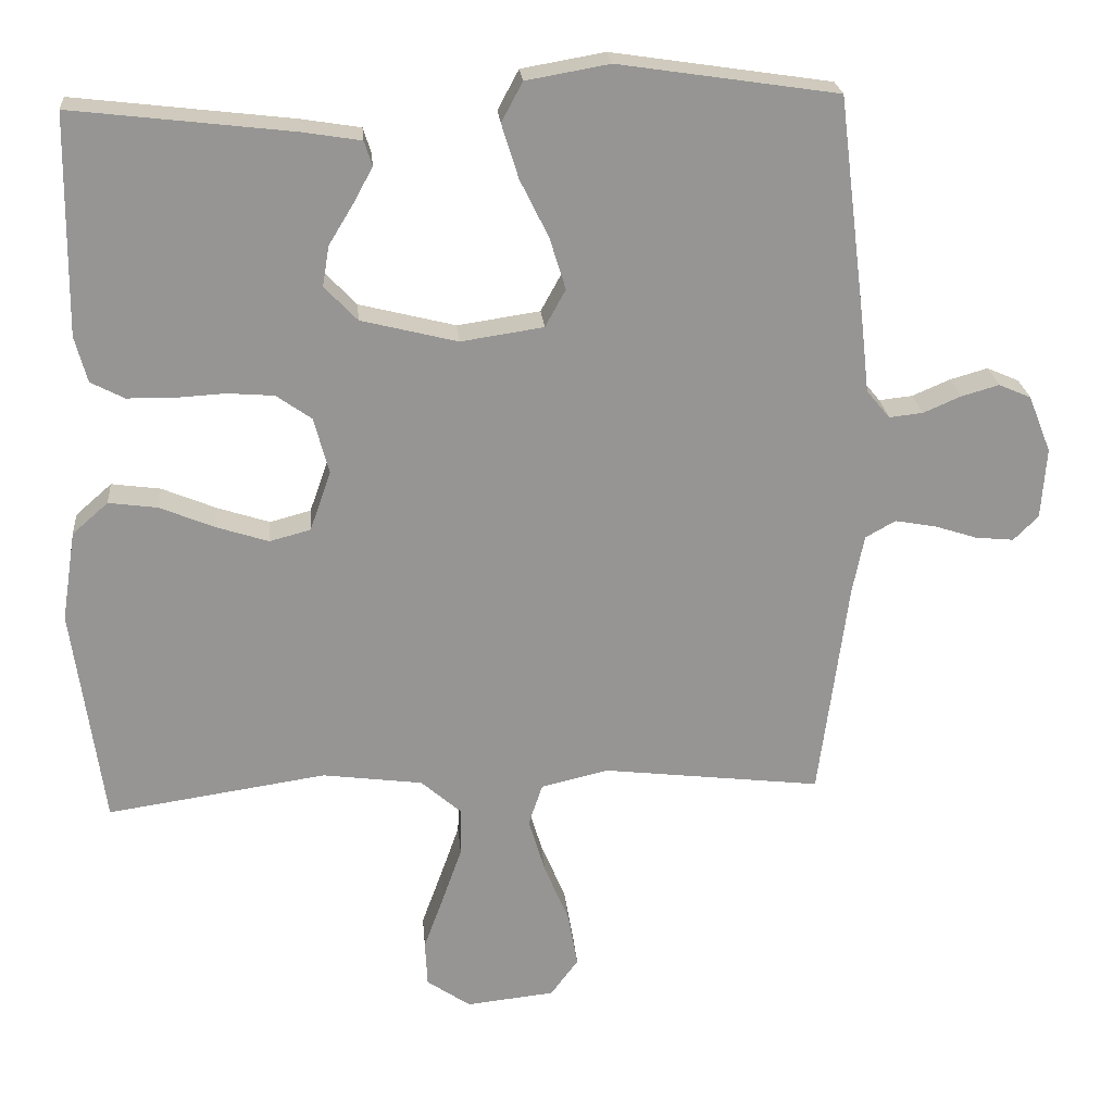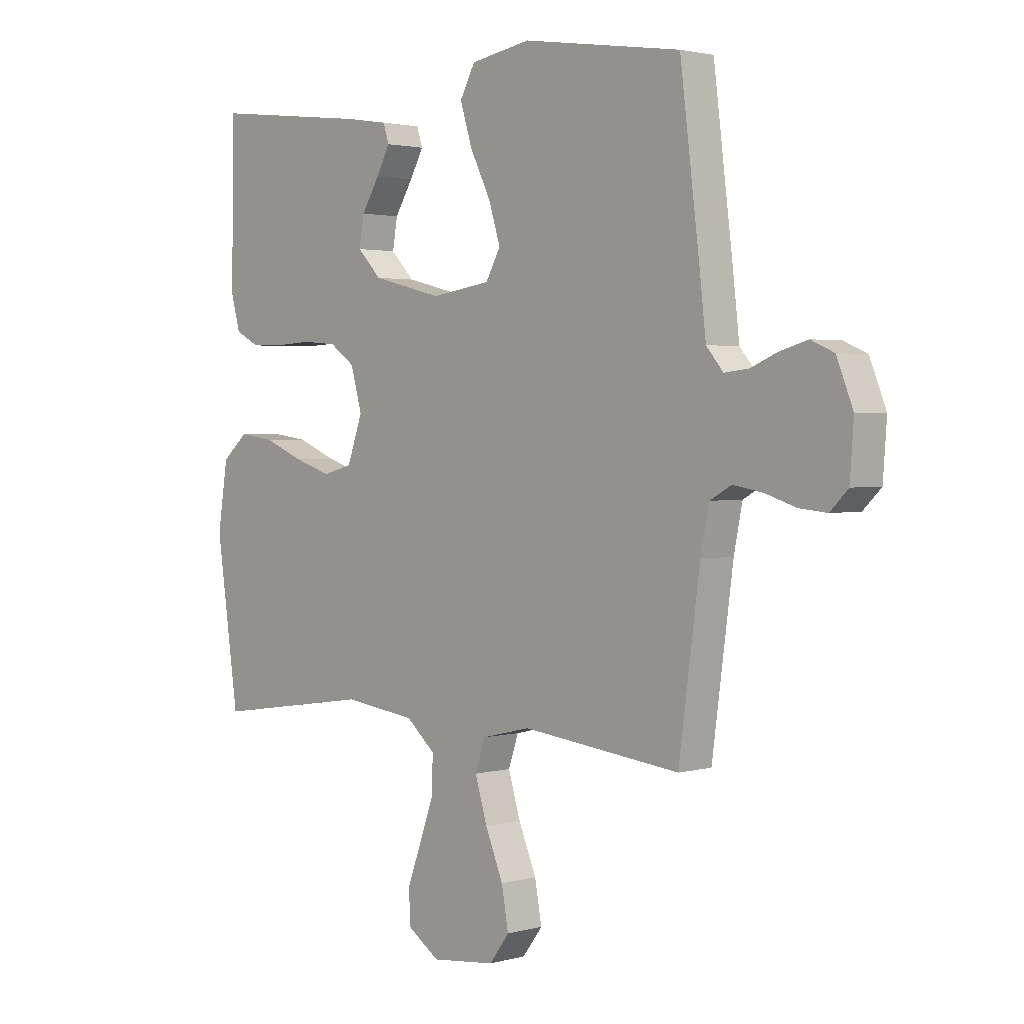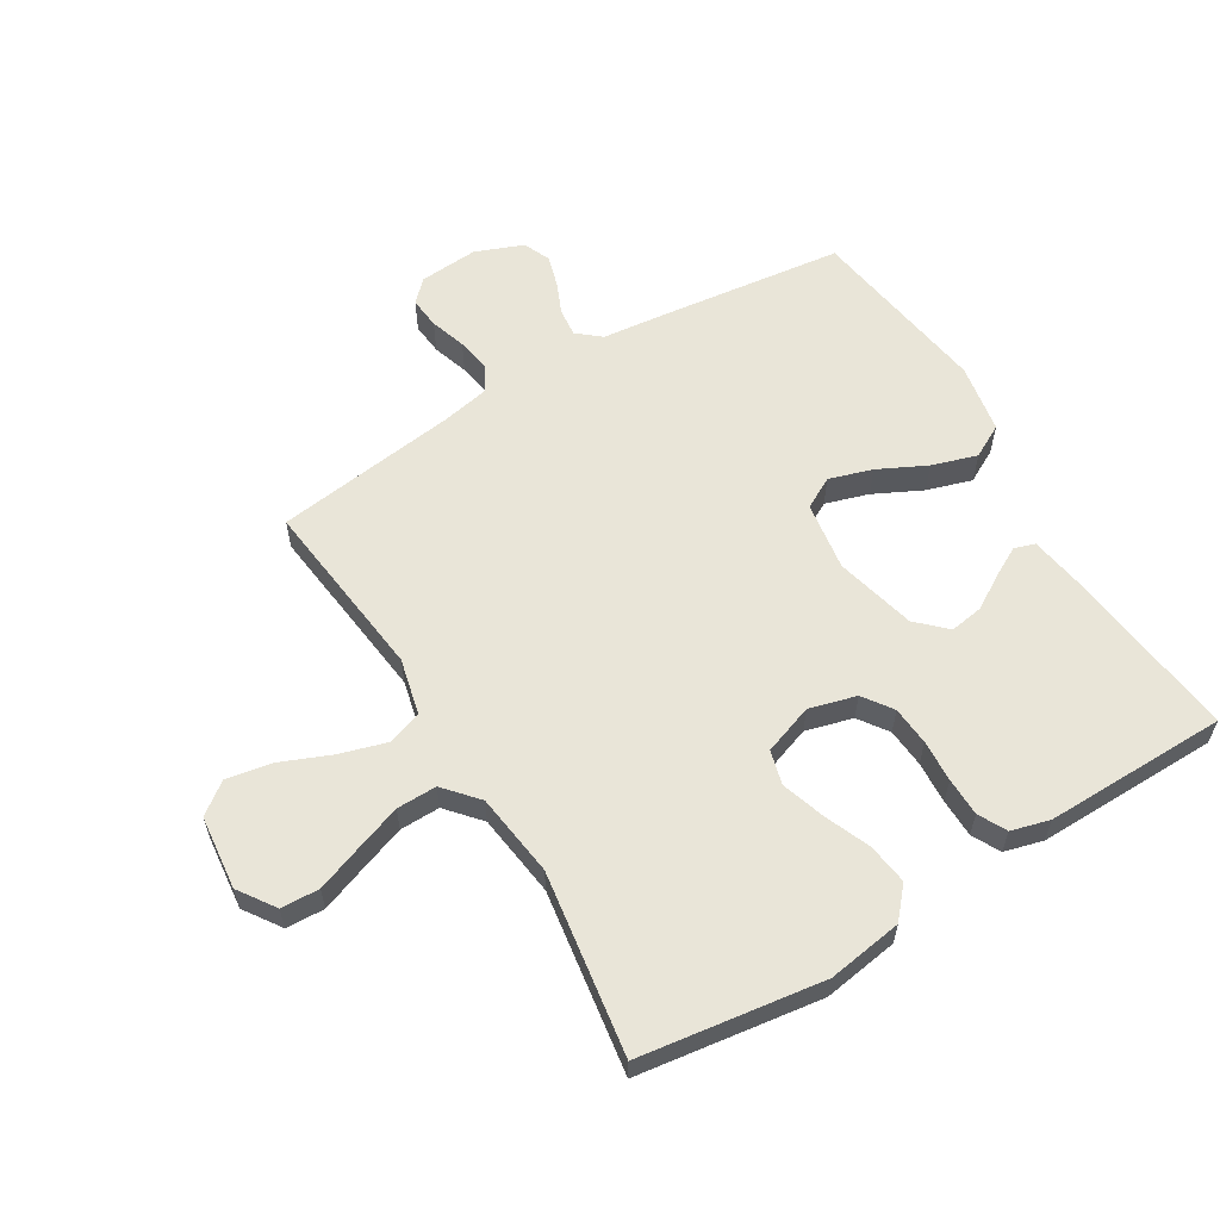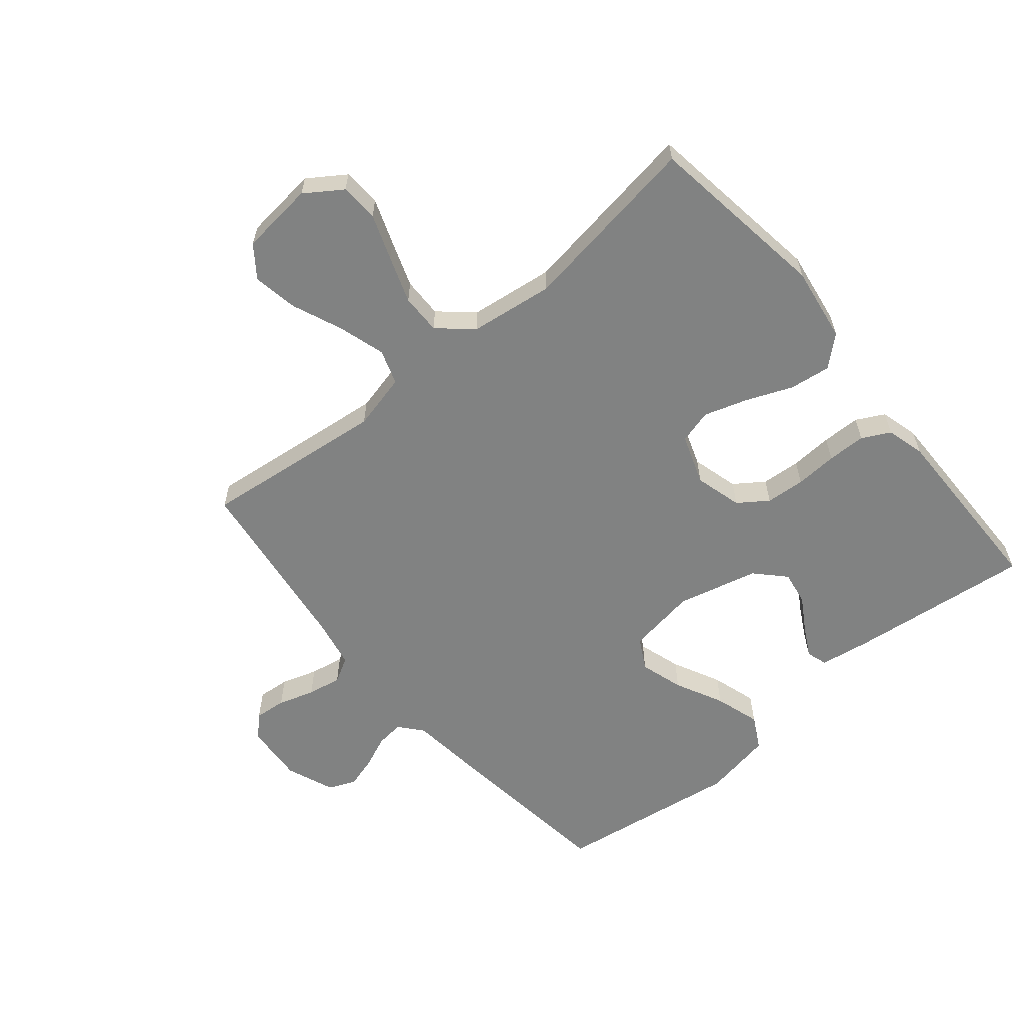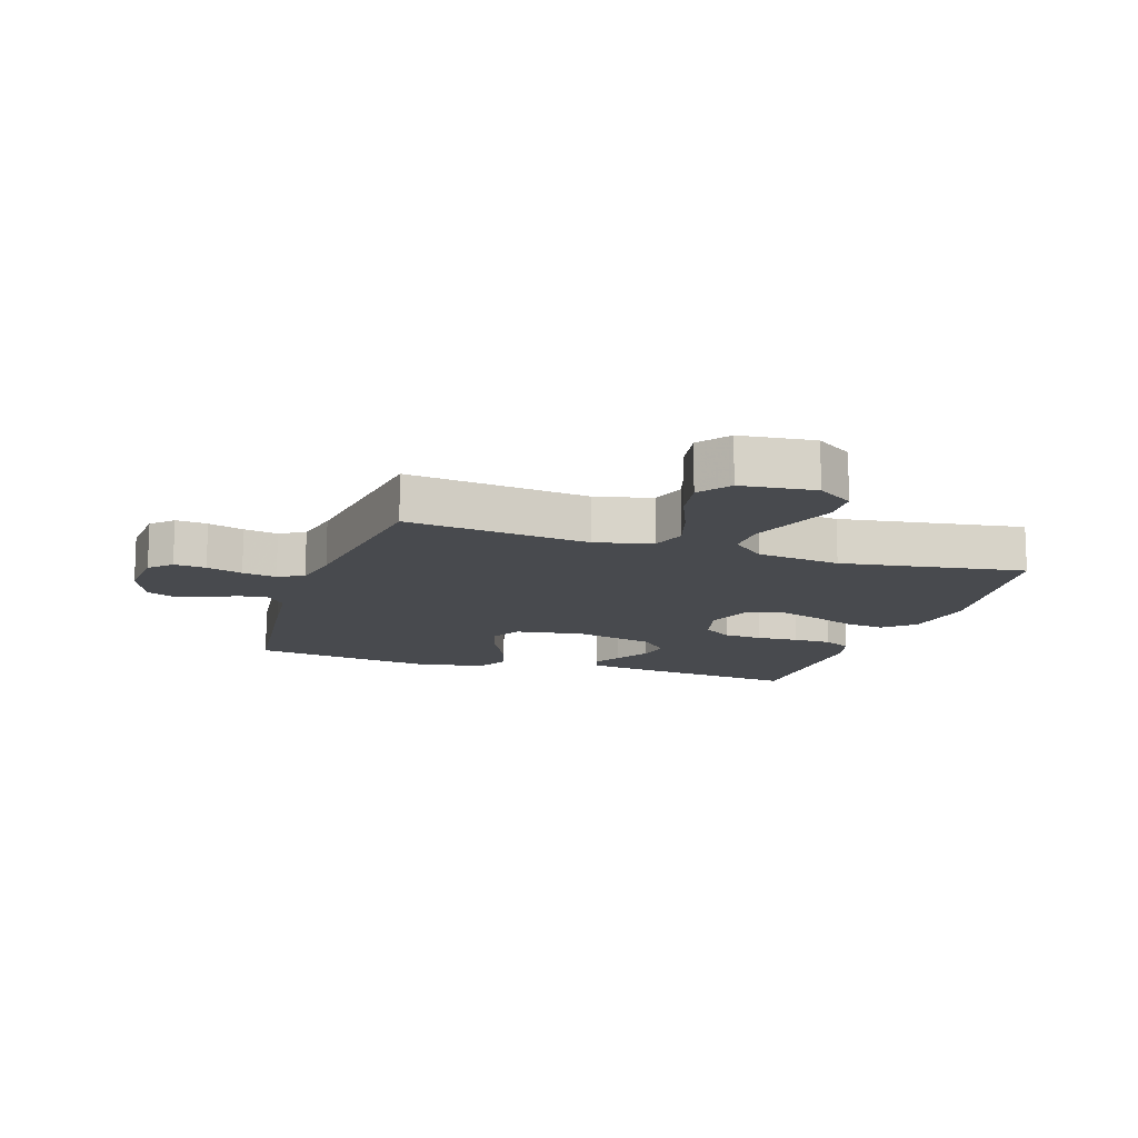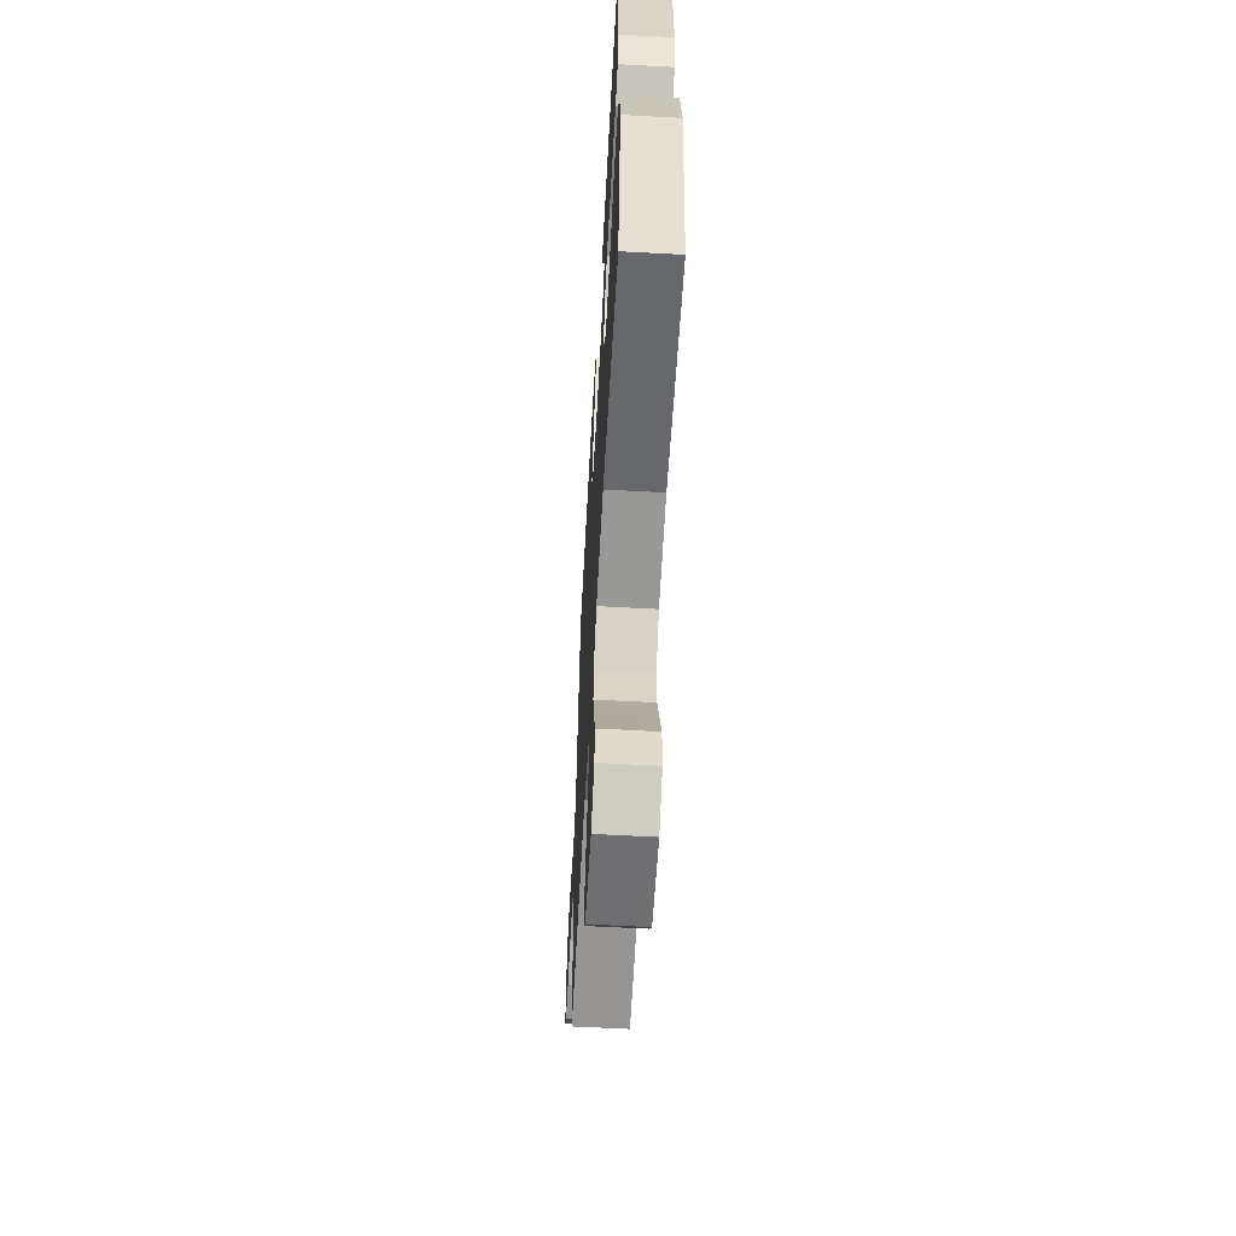
<metadata>
{"format":"obj","ext":"obj","renderer":"f3d","projection":"perspective","resolution":1024,"background":"white","views":[{"elev":22.8,"azim":-4.9,"up":"+Z"},{"elev":2.2,"azim":45.9,"up":"+Z"},{"elev":59.7,"azim":-121.1,"up":"+Y"},{"elev":-60.6,"azim":-140.1,"up":"+Y"},{"elev":-13.1,"azim":161.9,"up":"+Y"},{"elev":-60.9,"azim":-93.2,"up":"+Z"}]}
</metadata>
<code>
v -0.5 0.07 -0.5
v -0.542 0.07 -0.2
v -0.523 0.07 -0.077
v -0.474 0.07 -0.034
v -0.407 0.07 -0.043
v -0.332 0.07 -0.074
v -0.261 0.07 -0.097
v -0.205 0.07 -0.082
v -0.176 0.07 0
v -0.197 0.07 0.077
v -0.245 0.07 0.111
v -0.309 0.07 0.116
v -0.378 0.07 0.112
v -0.441 0.07 0.113
v -0.487 0.07 0.137
v -0.504 0.07 0.2
v -0.5 0.07 0.5
v -0.2 0.07 0.465
v -0.119 0.07 0.452
v -0.108 0.07 0.418
v -0.134 0.07 0.37
v -0.168 0.07 0.314
v -0.177 0.07 0.259
v -0.132 0.07 0.212
v 0 0.07 0.179
v 0.113 0.07 0.196
v 0.141 0.07 0.247
v 0.119 0.07 0.318
v 0.08 0.07 0.397
v 0.057 0.07 0.471
v 0.086 0.07 0.525
v 0.2 0.07 0.545
v 0.5 0.07 0.5
v 0.537 0.07 0.2
v 0.549 0.07 0.093
v 0.581 0.07 0.055
v 0.627 0.07 0.06
v 0.678 0.07 0.082
v 0.73 0.07 0.097
v 0.774 0.07 0.078
v 0.805 0.07 0
v 0.798 0.07 -0.097
v 0.764 0.07 -0.131
v 0.712 0.07 -0.126
v 0.653 0.07 -0.107
v 0.597 0.07 -0.097
v 0.556 0.07 -0.12
v 0.54 0.07 -0.2
v 0.5 0.07 -0.5
v 0.2 0.07 -0.465
v 0.108 0.07 -0.487
v 0.089 0.07 -0.544
v 0.112 0.07 -0.621
v 0.146 0.07 -0.703
v 0.159 0.07 -0.777
v 0.121 0.07 -0.828
v 0 0.07 -0.841
v -0.06 0.07 -0.8
v -0.063 0.07 -0.737
v -0.036 0.07 -0.663
v -0.009 0.07 -0.587
v -0.008 0.07 -0.521
v -0.063 0.07 -0.473
v -0.2 0.07 -0.455
v -0.5 0 -0.5
v -0.542 0 -0.2
v -0.523 0 -0.077
v -0.474 0 -0.034
v -0.407 0 -0.043
v -0.332 0 -0.074
v -0.261 0 -0.097
v -0.205 0 -0.082
v -0.176 0 0
v -0.197 0 0.077
v -0.245 0 0.111
v -0.309 0 0.116
v -0.378 0 0.112
v -0.441 0 0.113
v -0.487 0 0.137
v -0.504 0 0.2
v -0.5 0 0.5
v -0.2 0 0.465
v -0.119 0 0.452
v -0.108 0 0.418
v -0.134 0 0.37
v -0.168 0 0.314
v -0.177 0 0.259
v -0.132 0 0.212
v 0 0 0.179
v 0.113 0 0.196
v 0.141 0 0.247
v 0.119 0 0.318
v 0.08 0 0.397
v 0.057 0 0.471
v 0.086 0 0.525
v 0.2 0 0.545
v 0.5 0 0.5
v 0.537 0 0.2
v 0.549 0 0.093
v 0.581 0 0.055
v 0.627 0 0.06
v 0.678 0 0.082
v 0.73 0 0.097
v 0.774 0 0.078
v 0.805 0 0
v 0.798 0 -0.097
v 0.764 0 -0.131
v 0.712 0 -0.126
v 0.653 0 -0.107
v 0.597 0 -0.097
v 0.556 0 -0.12
v 0.54 0 -0.2
v 0.5 0 -0.5
v 0.2 0 -0.465
v 0.108 0 -0.487
v 0.089 0 -0.544
v 0.112 0 -0.621
v 0.146 0 -0.703
v 0.159 0 -0.777
v 0.121 0 -0.828
v 0 0 -0.841
v -0.06 0 -0.8
v -0.063 0 -0.737
v -0.036 0 -0.663
v -0.009 0 -0.587
v -0.008 0 -0.521
v -0.063 0 -0.473
v -0.2 0 -0.455
f 58 59 60
f 57 58 60
f 56 57 60
f 55 56 60
f 54 55 60
f 53 54 60
f 52 53 60 61
f 51 52 61 62
f 48 49 50
f 47 48 50 51
f 43 44 45
f 42 43 45
f 41 42 45
f 40 41 45
f 39 40 45
f 38 39 45
f 37 38 45
f 36 37 45 46
f 35 36 46 47
f 34 35 47
f 33 34 47
f 32 33 47
f 31 32 47
f 30 31 47
f 29 30 47
f 28 29 47
f 20 21 22
f 19 20 22
f 18 19 22
f 17 18 22
f 16 17 22
f 15 16 22
f 14 15 22
f 13 14 22
f 12 13 22
f 11 12 22 23
f 10 11 23 24
f 4 5 6
f 3 4 6
f 2 3 6
f 1 2 6
f 64 1 6
f 63 64 6 7
f 63 7 8
f 62 63 8
f 51 62 8
f 27 28 47
f 26 27 47 51
f 51 8 9
f 26 51 9
f 25 26 9
f 9 10 24 25
f 124 123 122
f 124 122 121
f 124 121 120
f 124 120 119
f 124 119 118
f 124 118 117
f 125 124 117 116
f 126 125 116 115
f 114 113 112
f 115 114 112 111
f 109 108 107
f 109 107 106
f 109 106 105
f 109 105 104
f 109 104 103
f 109 103 102
f 109 102 101
f 110 109 101 100
f 111 110 100 99
f 111 99 98
f 111 98 97
f 111 97 96
f 111 96 95
f 111 95 94
f 111 94 93
f 111 93 92
f 86 85 84
f 86 84 83
f 86 83 82
f 86 82 81
f 86 81 80
f 86 80 79
f 86 79 78
f 86 78 77
f 86 77 76
f 87 86 76 75
f 88 87 75 74
f 70 69 68
f 70 68 67
f 70 67 66
f 70 66 65
f 70 65 128
f 71 70 128 127
f 72 71 127
f 72 127 126
f 72 126 115
f 111 92 91
f 115 111 91 90
f 73 72 115
f 73 115 90
f 73 90 89
f 89 88 74 73
f 1 65 66 2
f 2 66 67 3
f 3 67 68 4
f 4 68 69 5
f 5 69 70 6
f 6 70 71 7
f 7 71 72 8
f 8 72 73 9
f 9 73 74 10
f 10 74 75 11
f 11 75 76 12
f 12 76 77 13
f 13 77 78 14
f 14 78 79 15
f 15 79 80 16
f 16 80 81 17
f 17 81 82 18
f 18 82 83 19
f 19 83 84 20
f 20 84 85 21
f 21 85 86 22
f 22 86 87 23
f 23 87 88 24
f 24 88 89 25
f 25 89 90 26
f 26 90 91 27
f 27 91 92 28
f 28 92 93 29
f 29 93 94 30
f 30 94 95 31
f 31 95 96 32
f 32 96 97 33
f 33 97 98 34
f 34 98 99 35
f 35 99 100 36
f 36 100 101 37
f 37 101 102 38
f 38 102 103 39
f 39 103 104 40
f 40 104 105 41
f 41 105 106 42
f 42 106 107 43
f 43 107 108 44
f 44 108 109 45
f 45 109 110 46
f 46 110 111 47
f 47 111 112 48
f 48 112 113 49
f 49 113 114 50
f 50 114 115 51
f 51 115 116 52
f 52 116 117 53
f 53 117 118 54
f 54 118 119 55
f 55 119 120 56
f 56 120 121 57
f 57 121 122 58
f 58 122 123 59
f 59 123 124 60
f 60 124 125 61
f 61 125 126 62
f 62 126 127 63
f 63 127 128 64
f 64 128 65 1

</code>
